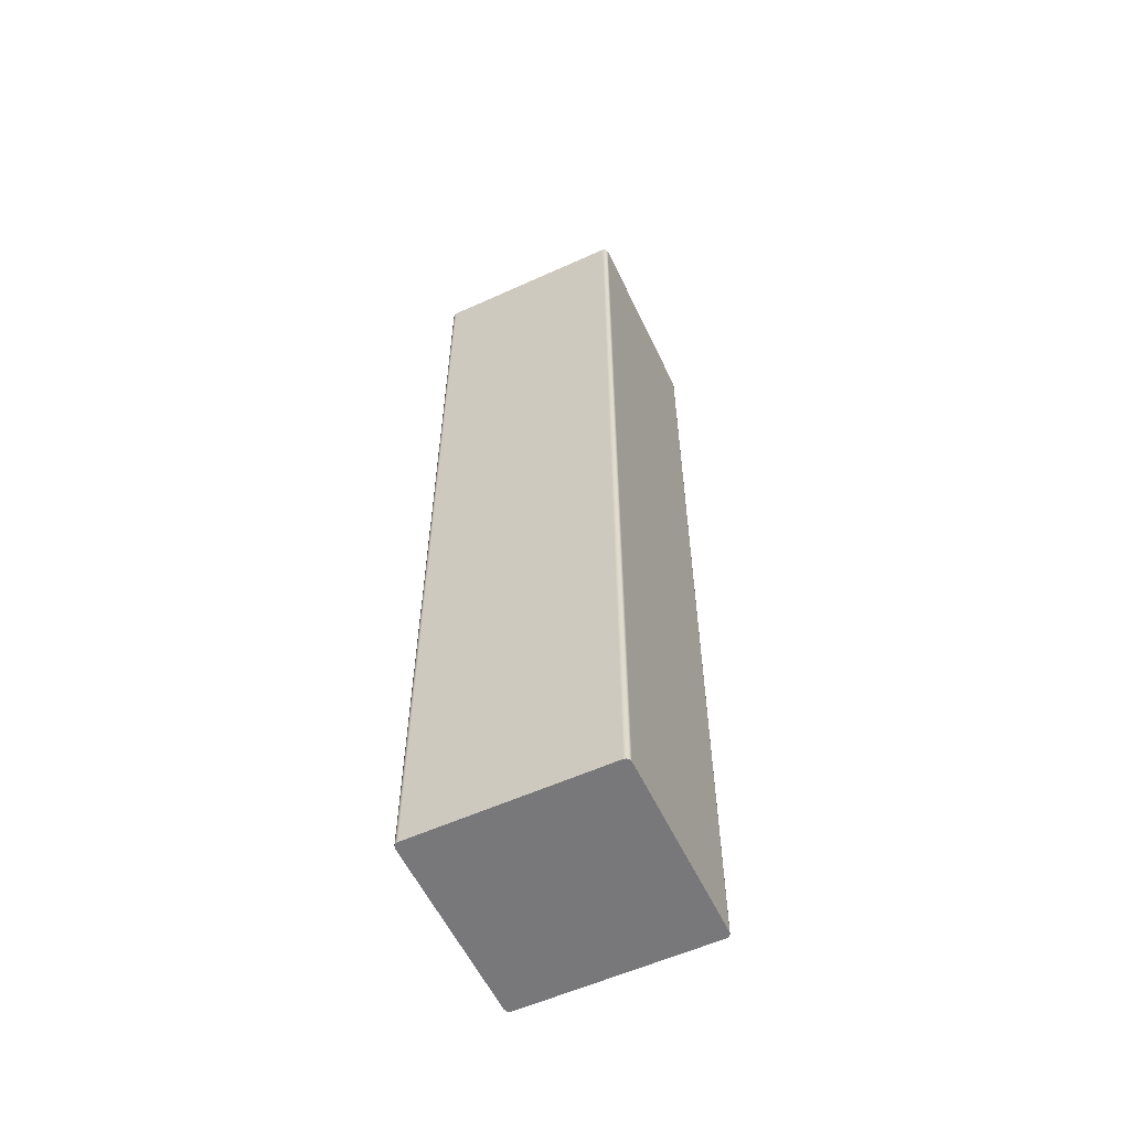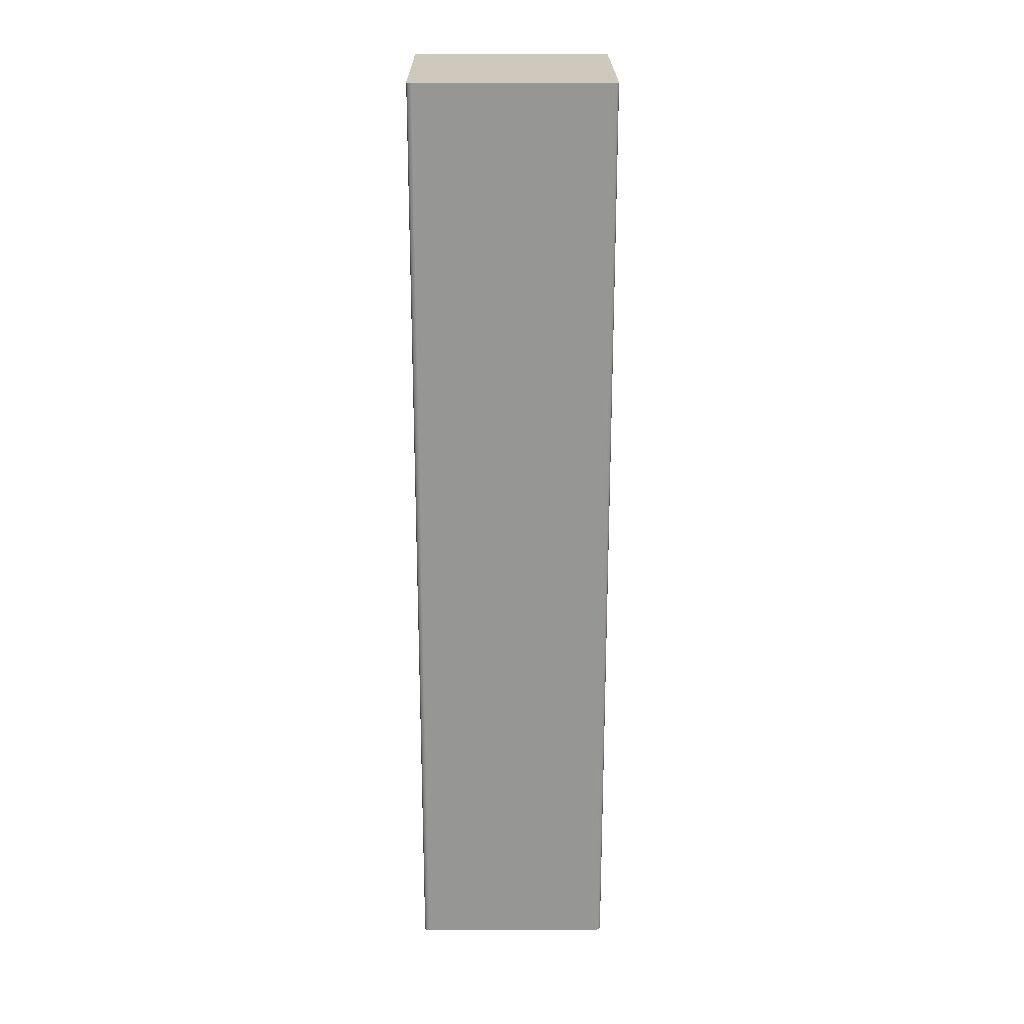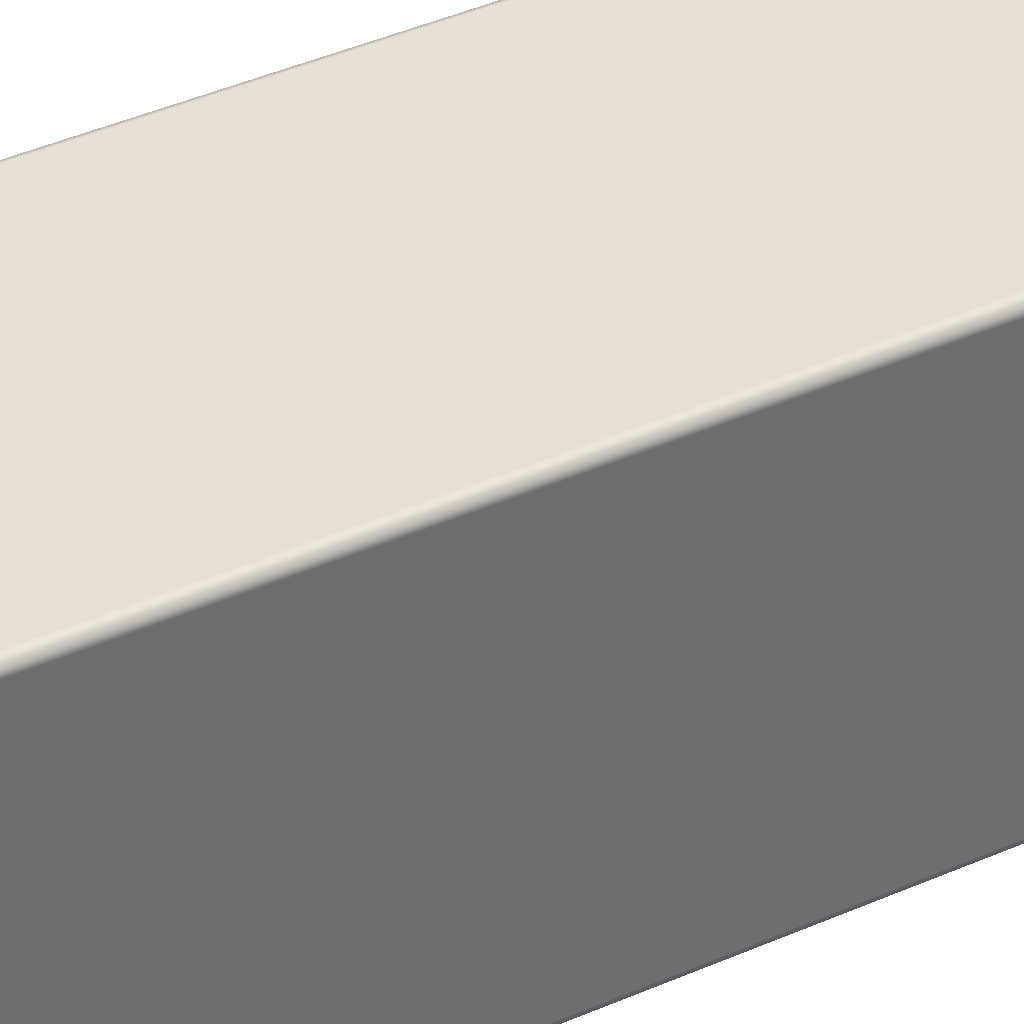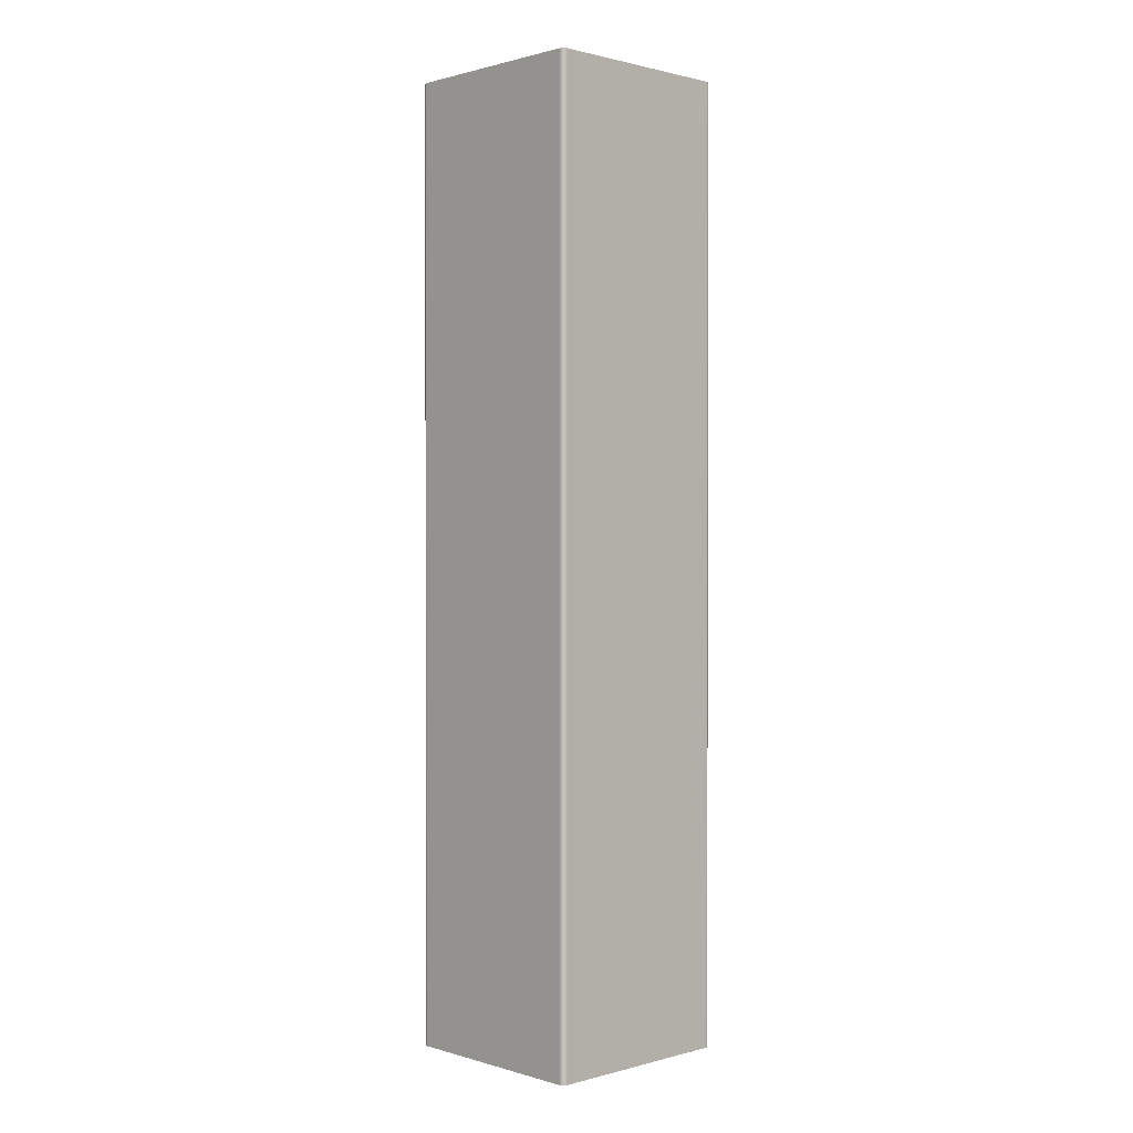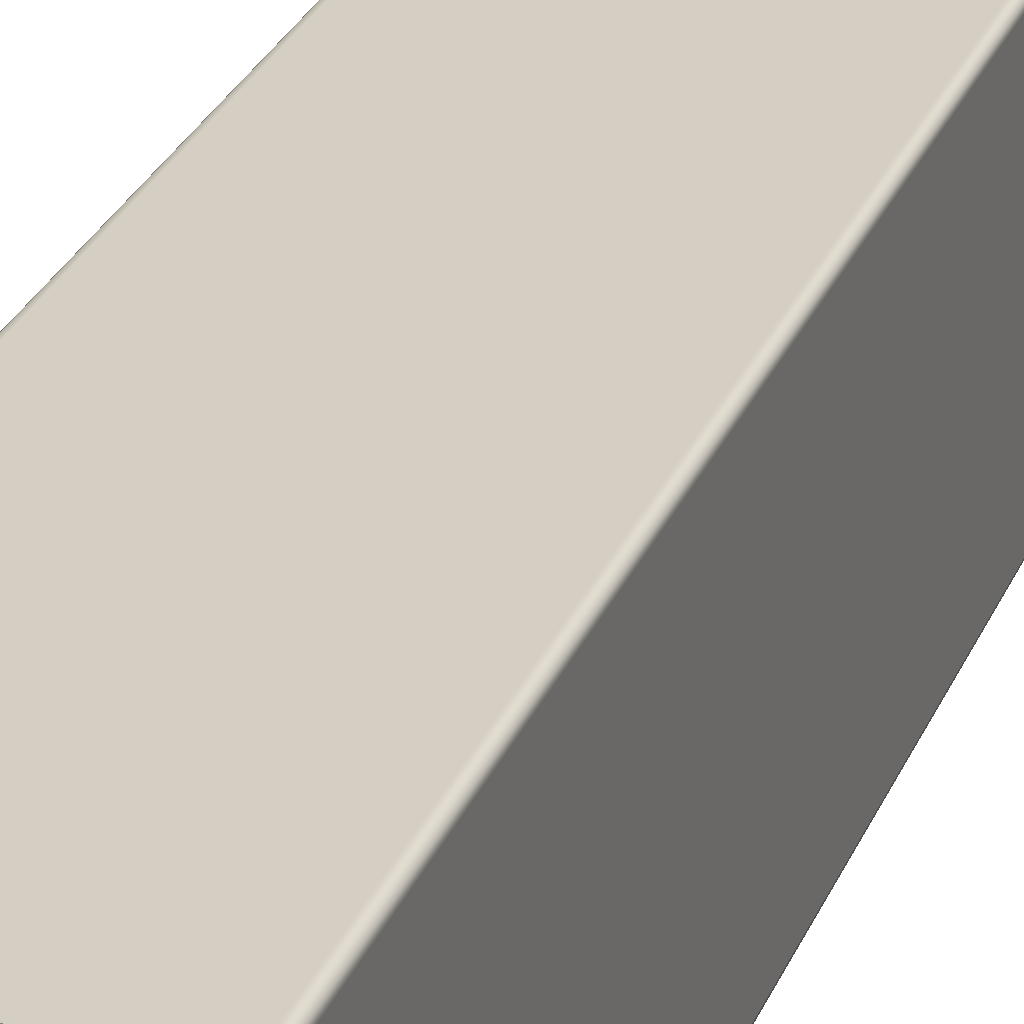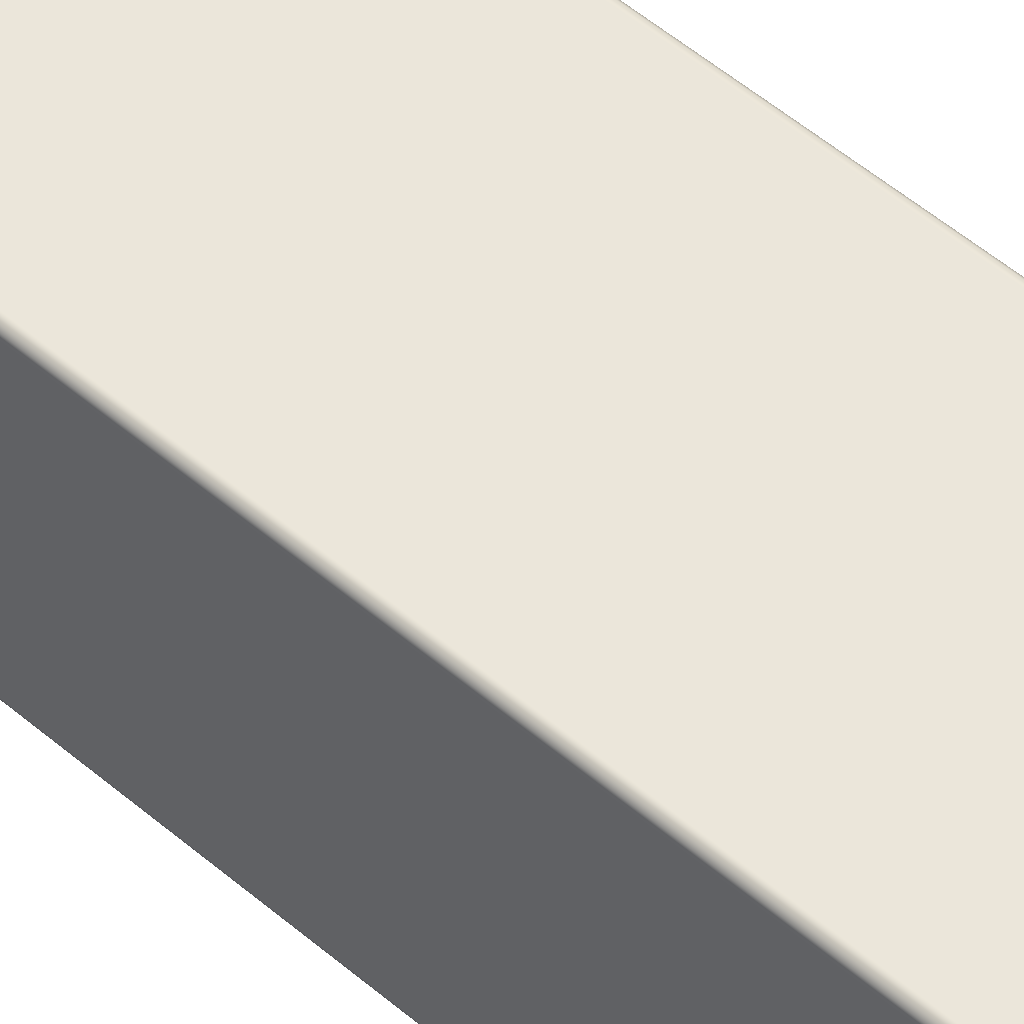
<metadata>
{"format":"obj","ext":"obj","renderer":"f3d","projection":"perspective","resolution":1024,"background":"white","views":[{"elev":-57.5,"azim":25.2,"up":"+Y"},{"elev":22.3,"azim":-0.4,"up":"+Y"},{"elev":38.2,"azim":60.2,"up":"+Z"},{"elev":0.9,"azim":-43.8,"up":"+Y"},{"elev":25.5,"azim":17.9,"up":"+Z"},{"elev":54.8,"azim":-48.2,"up":"+Z"}]}
</metadata>
<code>
v 3.9 0 0
v 0.1 0 0
v 0.1 19 0
v 3.9 19 0
v 4 0 0.1
v 3.987 0 0.05
v 3.95 0 0.0134
v 3.9 0 0
v 3.9 19 0
v 3.95 19 0.0134
v 3.987 19 0.05
v 4 19 0.1
v 0.1 0 4
v 3.9 0 4
v 3.9 19 4
v 0.1 19 4
v 0 0 3.9
v 0.0134 0 3.95
v 0.05 0 3.987
v 0.1 0 4
v 0.1 19 4
v 0.05 19 3.987
v 0.0134 19 3.95
v 0 19 3.9
v 4 19 0.1
v 3.987 19 0.05
v 3.95 19 0.0134
v 3.9 19 0
v 0.1 19 0
v 0.05 19 0.0134
v 0.0134 19 0.05
v 0 19 0.1
v 0 19 3.9
v 0.0134 19 3.95
v 0.05 19 3.987
v 0.1 19 4
v 3.9 19 4
v 3.95 19 3.987
v 3.987 19 3.95
v 4 19 3.9
v 0 0 0.1
v 0 0 3.9
v 0 19 3.9
v 0 19 0.1
v 4 0 3.9
v 4 0 0.1
v 4 19 0.1
v 4 19 3.9
v 3.9 0 4
v 3.95 0 3.987
v 3.987 0 3.95
v 4 0 3.9
v 4 19 3.9
v 3.987 19 3.95
v 3.95 19 3.987
v 3.9 19 4
v 0.1 0 0
v 0.05 0 0.0134
v 0.0134 0 0.05
v 0 0 0.1
v 0 19 0.1
v 0.0134 19 0.05
v 0.05 19 0.0134
v 0.1 19 0
v 3.9 0 0
v 3.95 0 0.0134
v 3.987 0 0.05
v 4 0 0.1
v 4 0 3.9
v 3.987 0 3.95
v 3.95 0 3.987
v 3.9 0 4
v 0.1 0 4
v 0.05 0 3.987
v 0.0134 0 3.95
v 0 0 3.9
v 0 0 0.1
v 0.0134 0 0.05
v 0.05 0 0.0134
v 0.1 0 0
f 1 2 4
f 4 2 3
f 12 5 11
f 11 5 6
f 11 6 7
f 8 9 7
f 7 9 10
f 7 10 11
f 13 14 16
f 16 14 15
f 24 17 23
f 23 17 18
f 23 18 19
f 20 21 19
f 19 21 22
f 19 22 23
f 26 28 25
f 25 28 29
f 25 29 40
f 40 29 32
f 40 32 37
f 37 32 33
f 37 33 36
f 36 33 35
f 35 33 34
f 26 27 28
f 30 31 29
f 29 31 32
f 37 38 40
f 40 38 39
f 41 42 44
f 44 42 43
f 45 46 48
f 48 46 47
f 56 49 55
f 55 49 50
f 55 50 51
f 52 53 51
f 51 53 54
f 51 54 55
f 64 57 63
f 63 57 58
f 63 58 59
f 60 61 59
f 59 61 62
f 59 62 63
f 66 67 65
f 65 67 68
f 65 68 76
f 76 68 73
f 76 73 74
f 68 69 73
f 73 69 72
f 72 69 71
f 71 69 70
f 74 75 76
f 76 77 65
f 65 77 80
f 80 77 78
f 80 78 79

</code>
